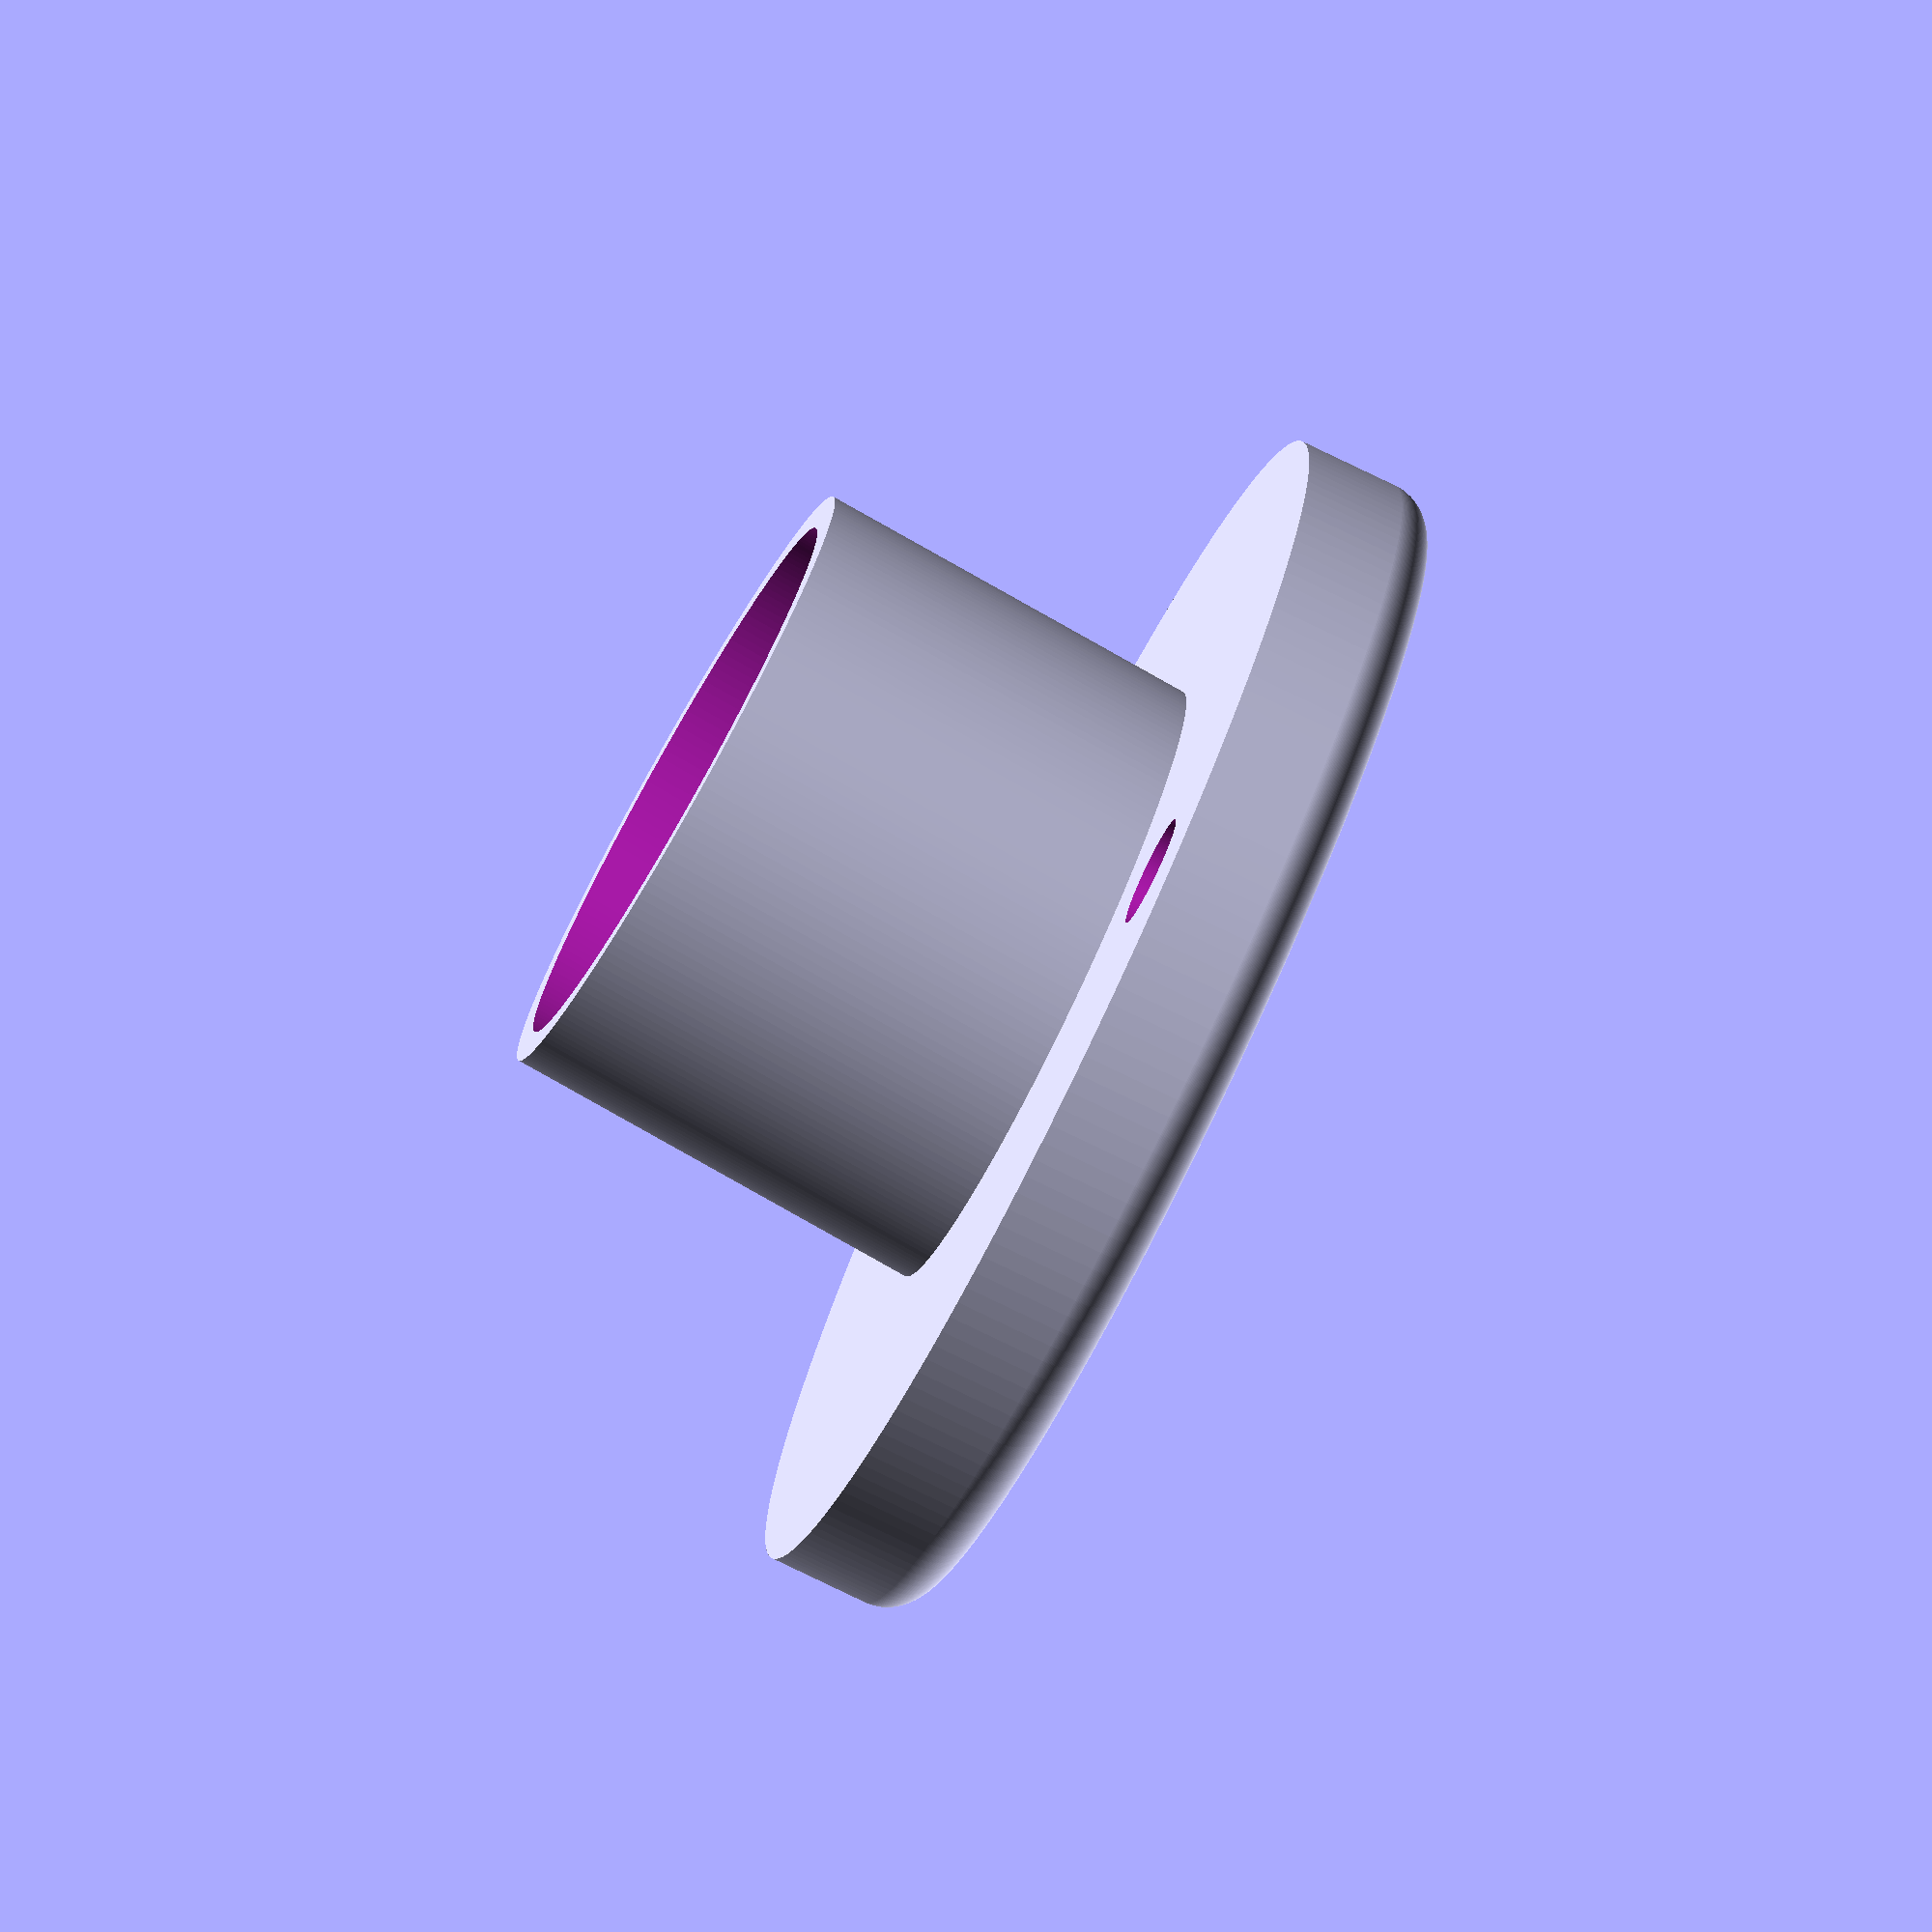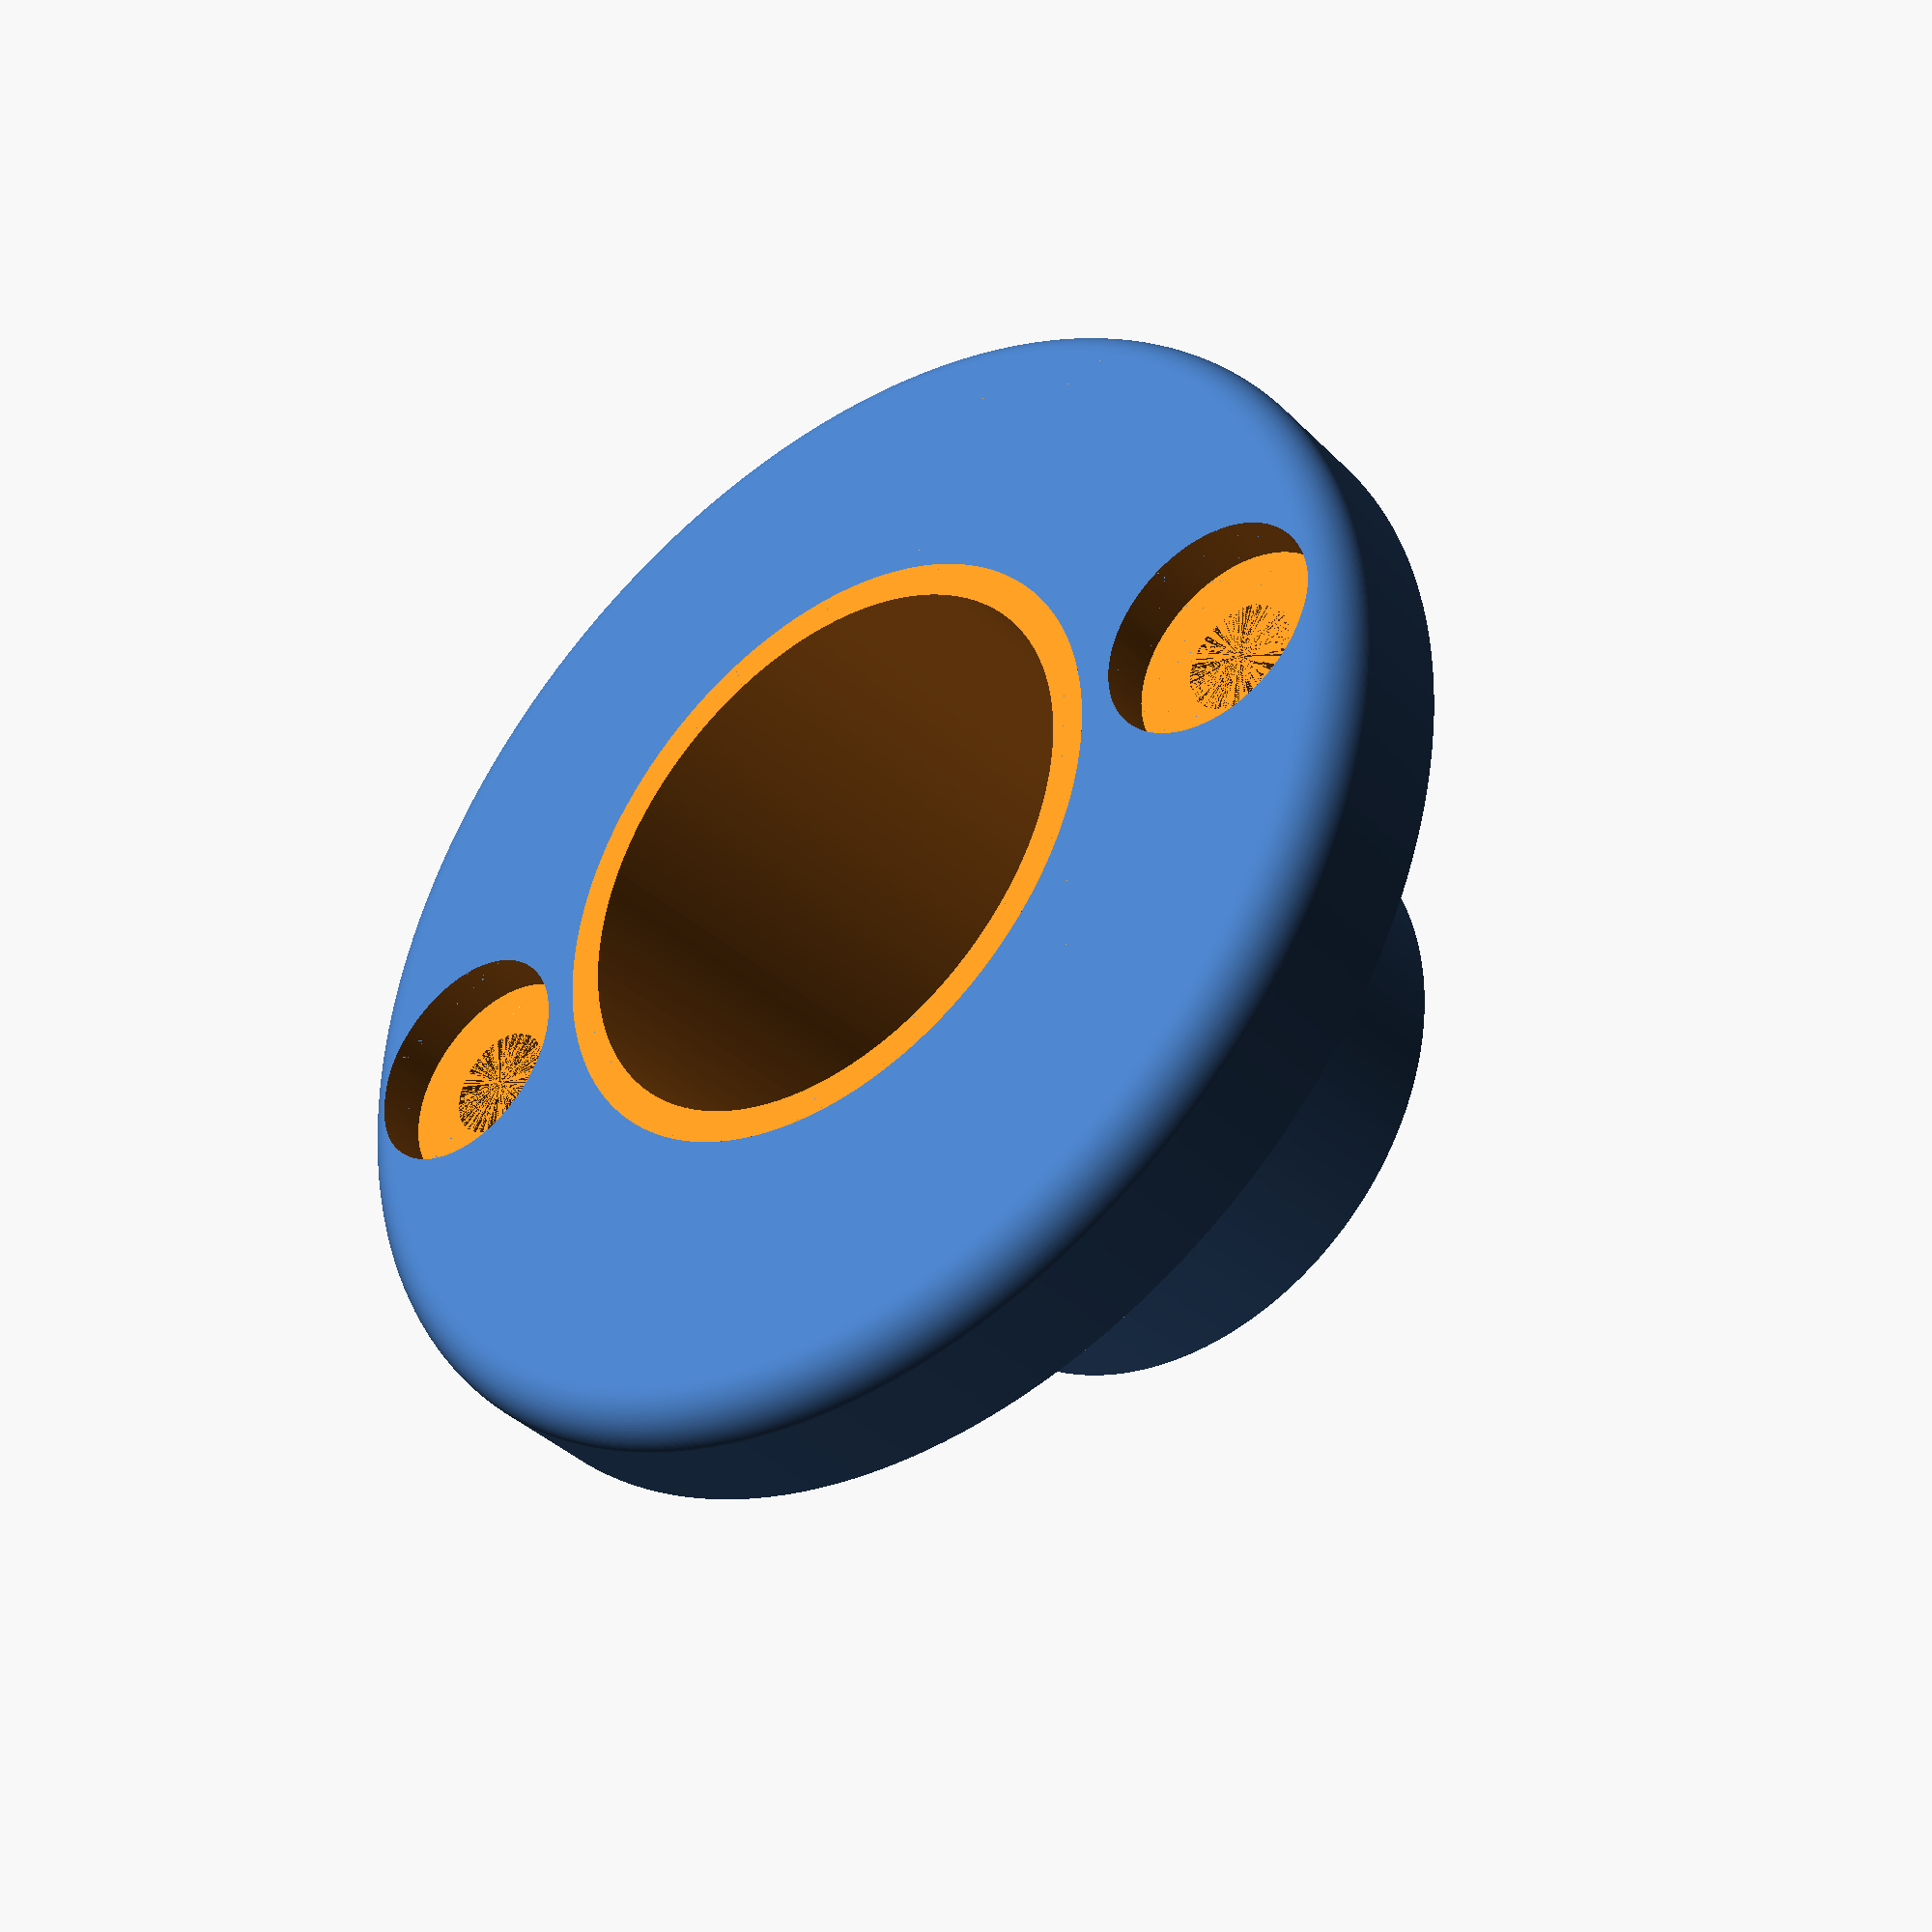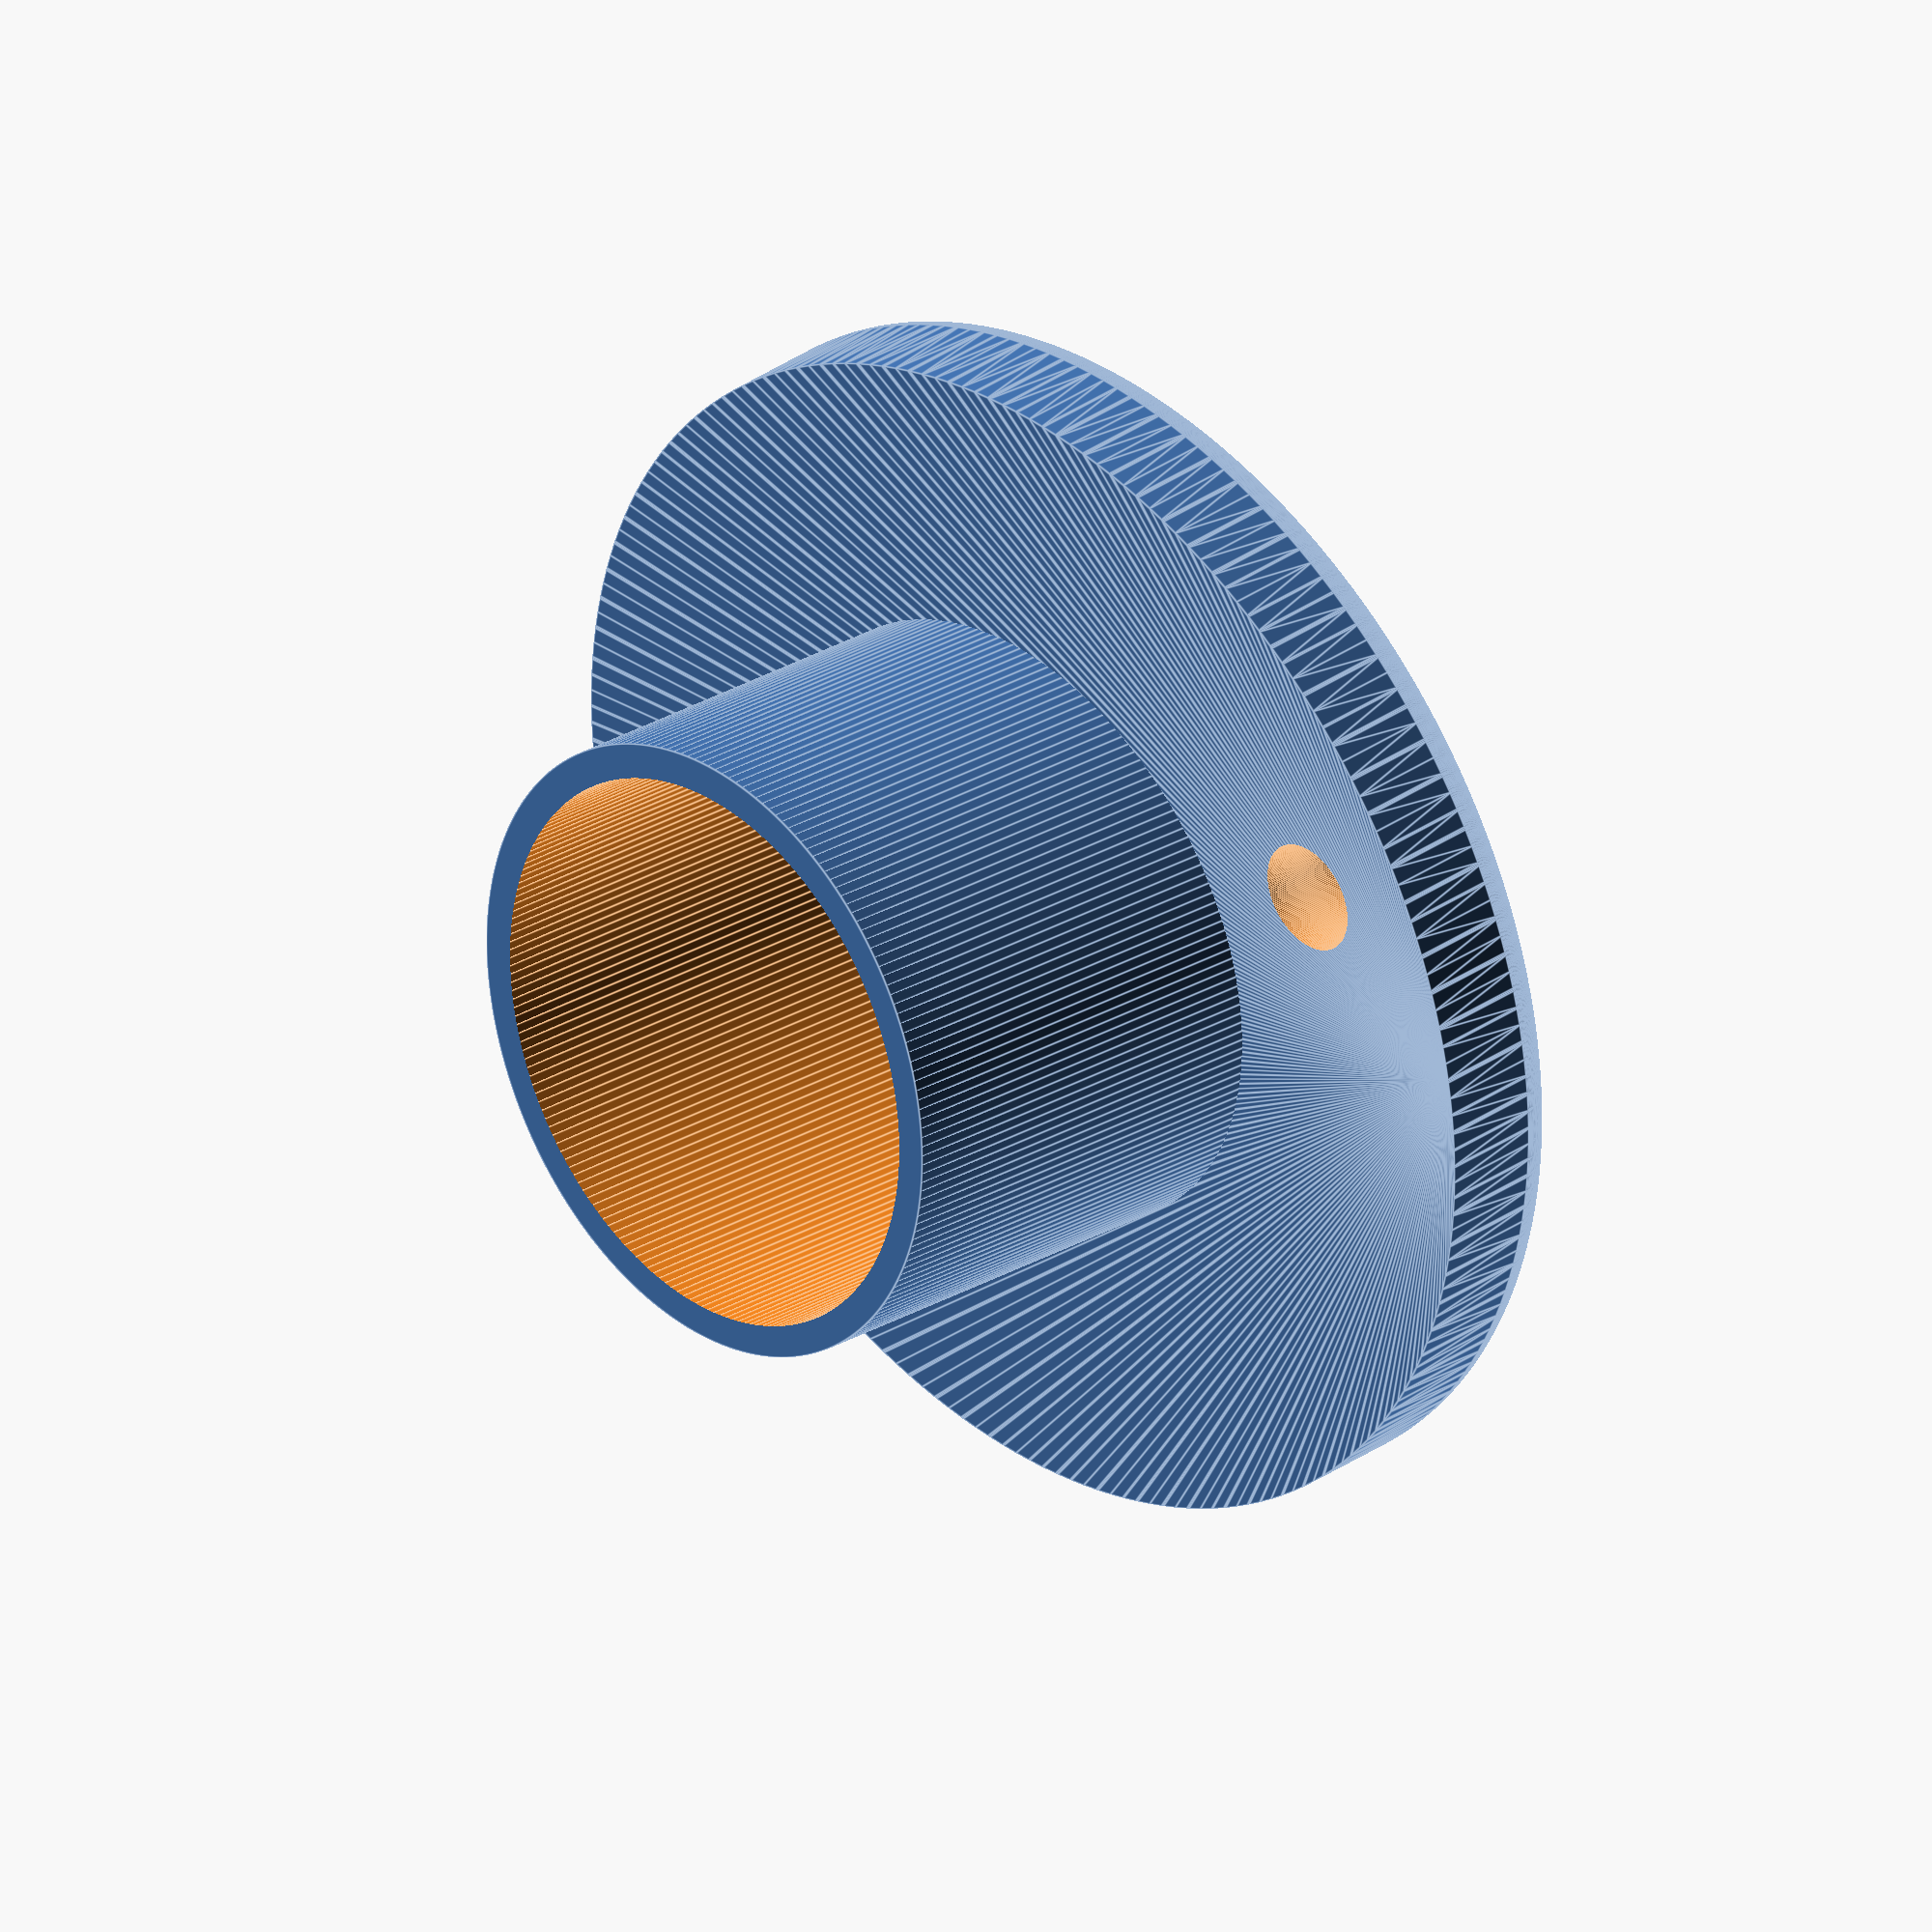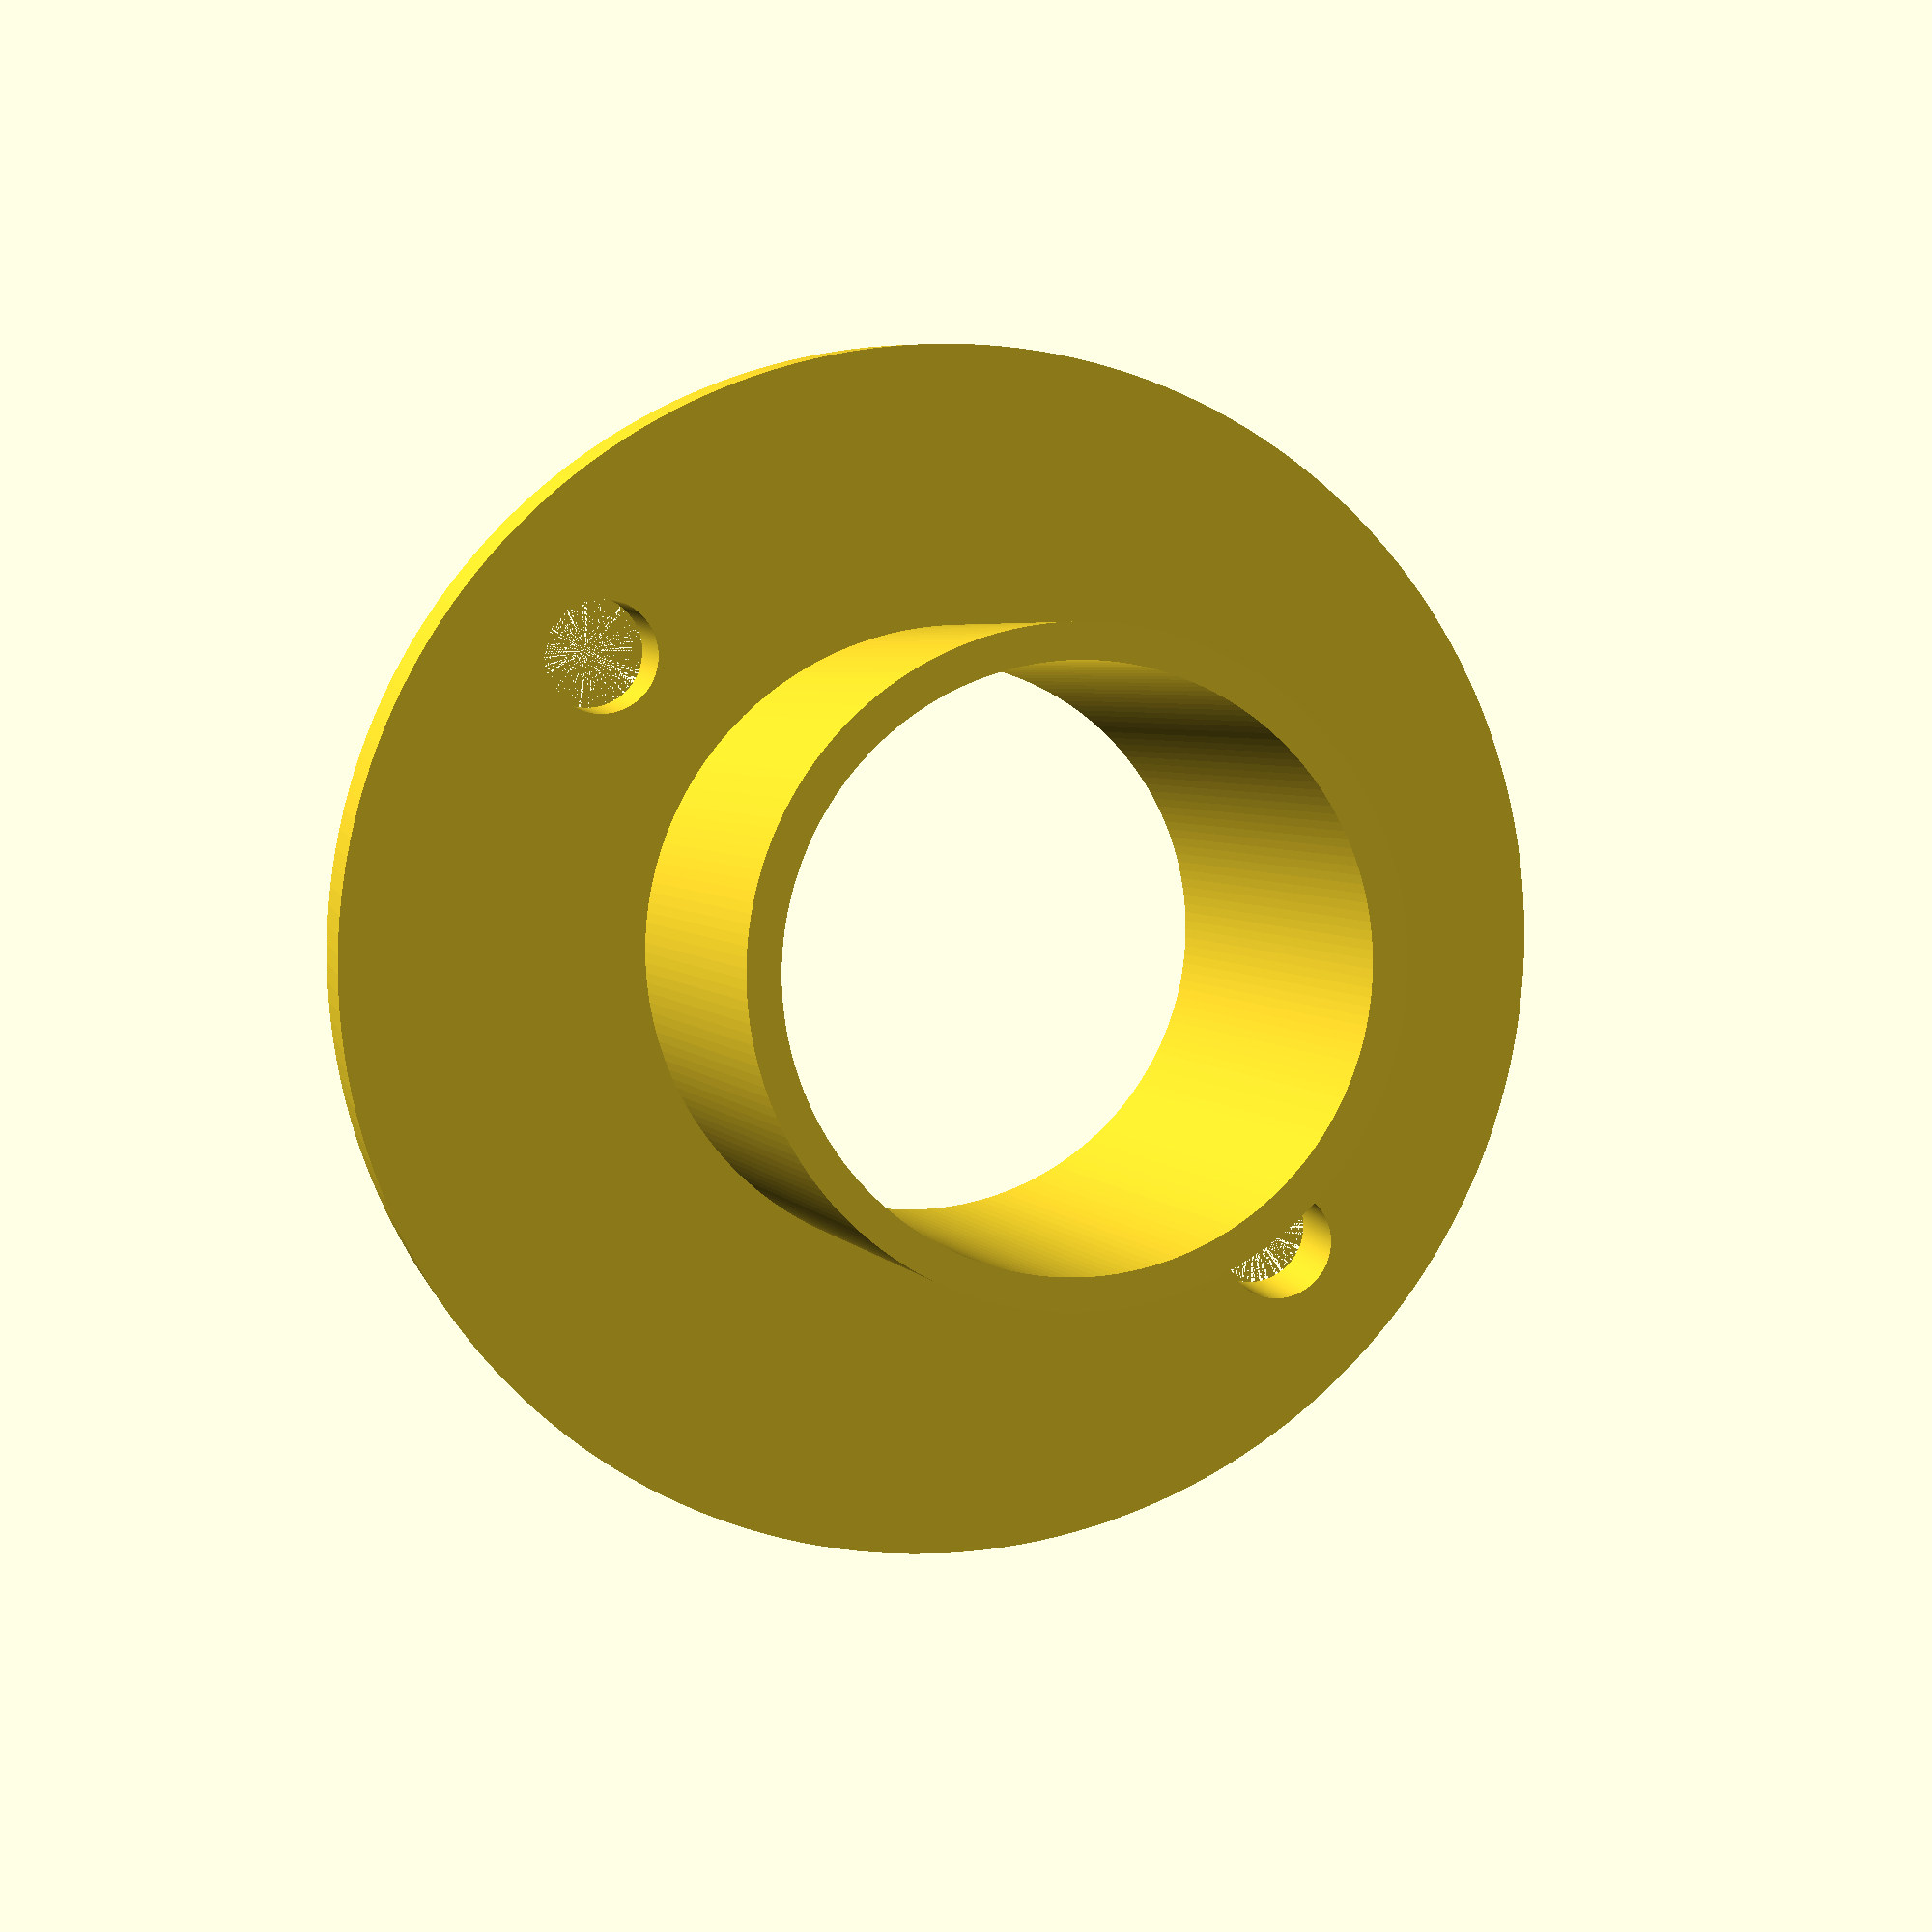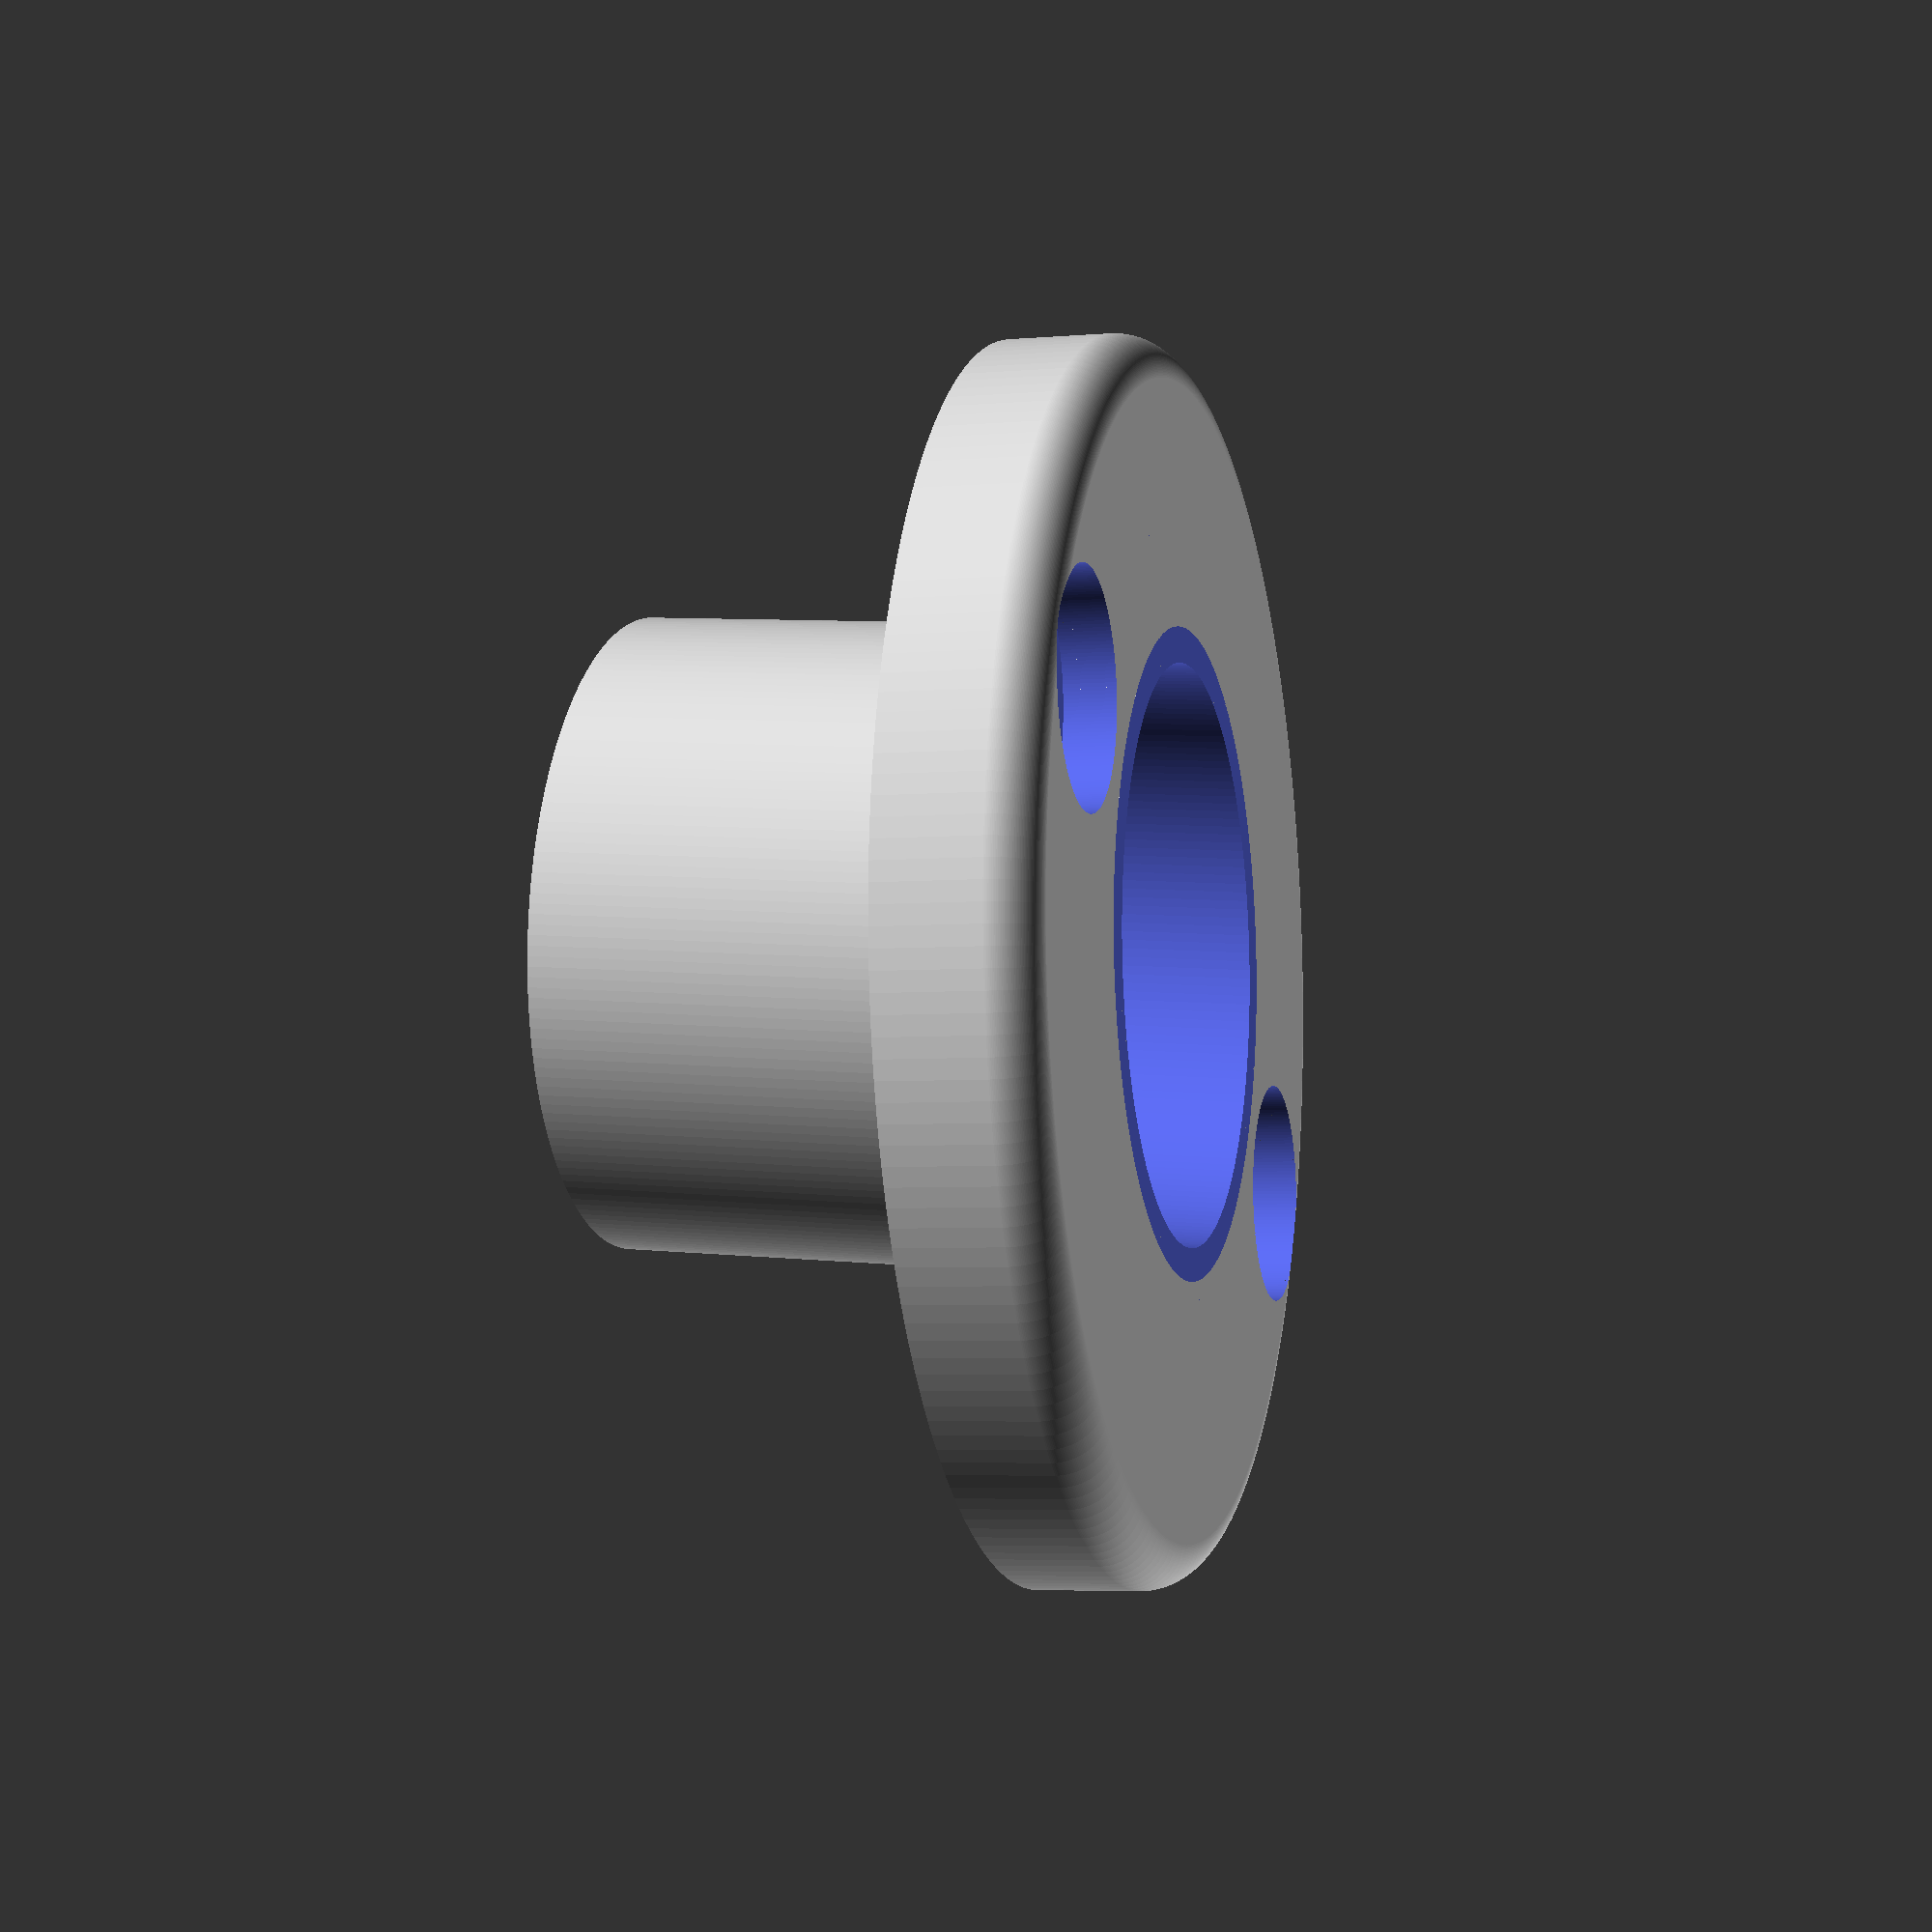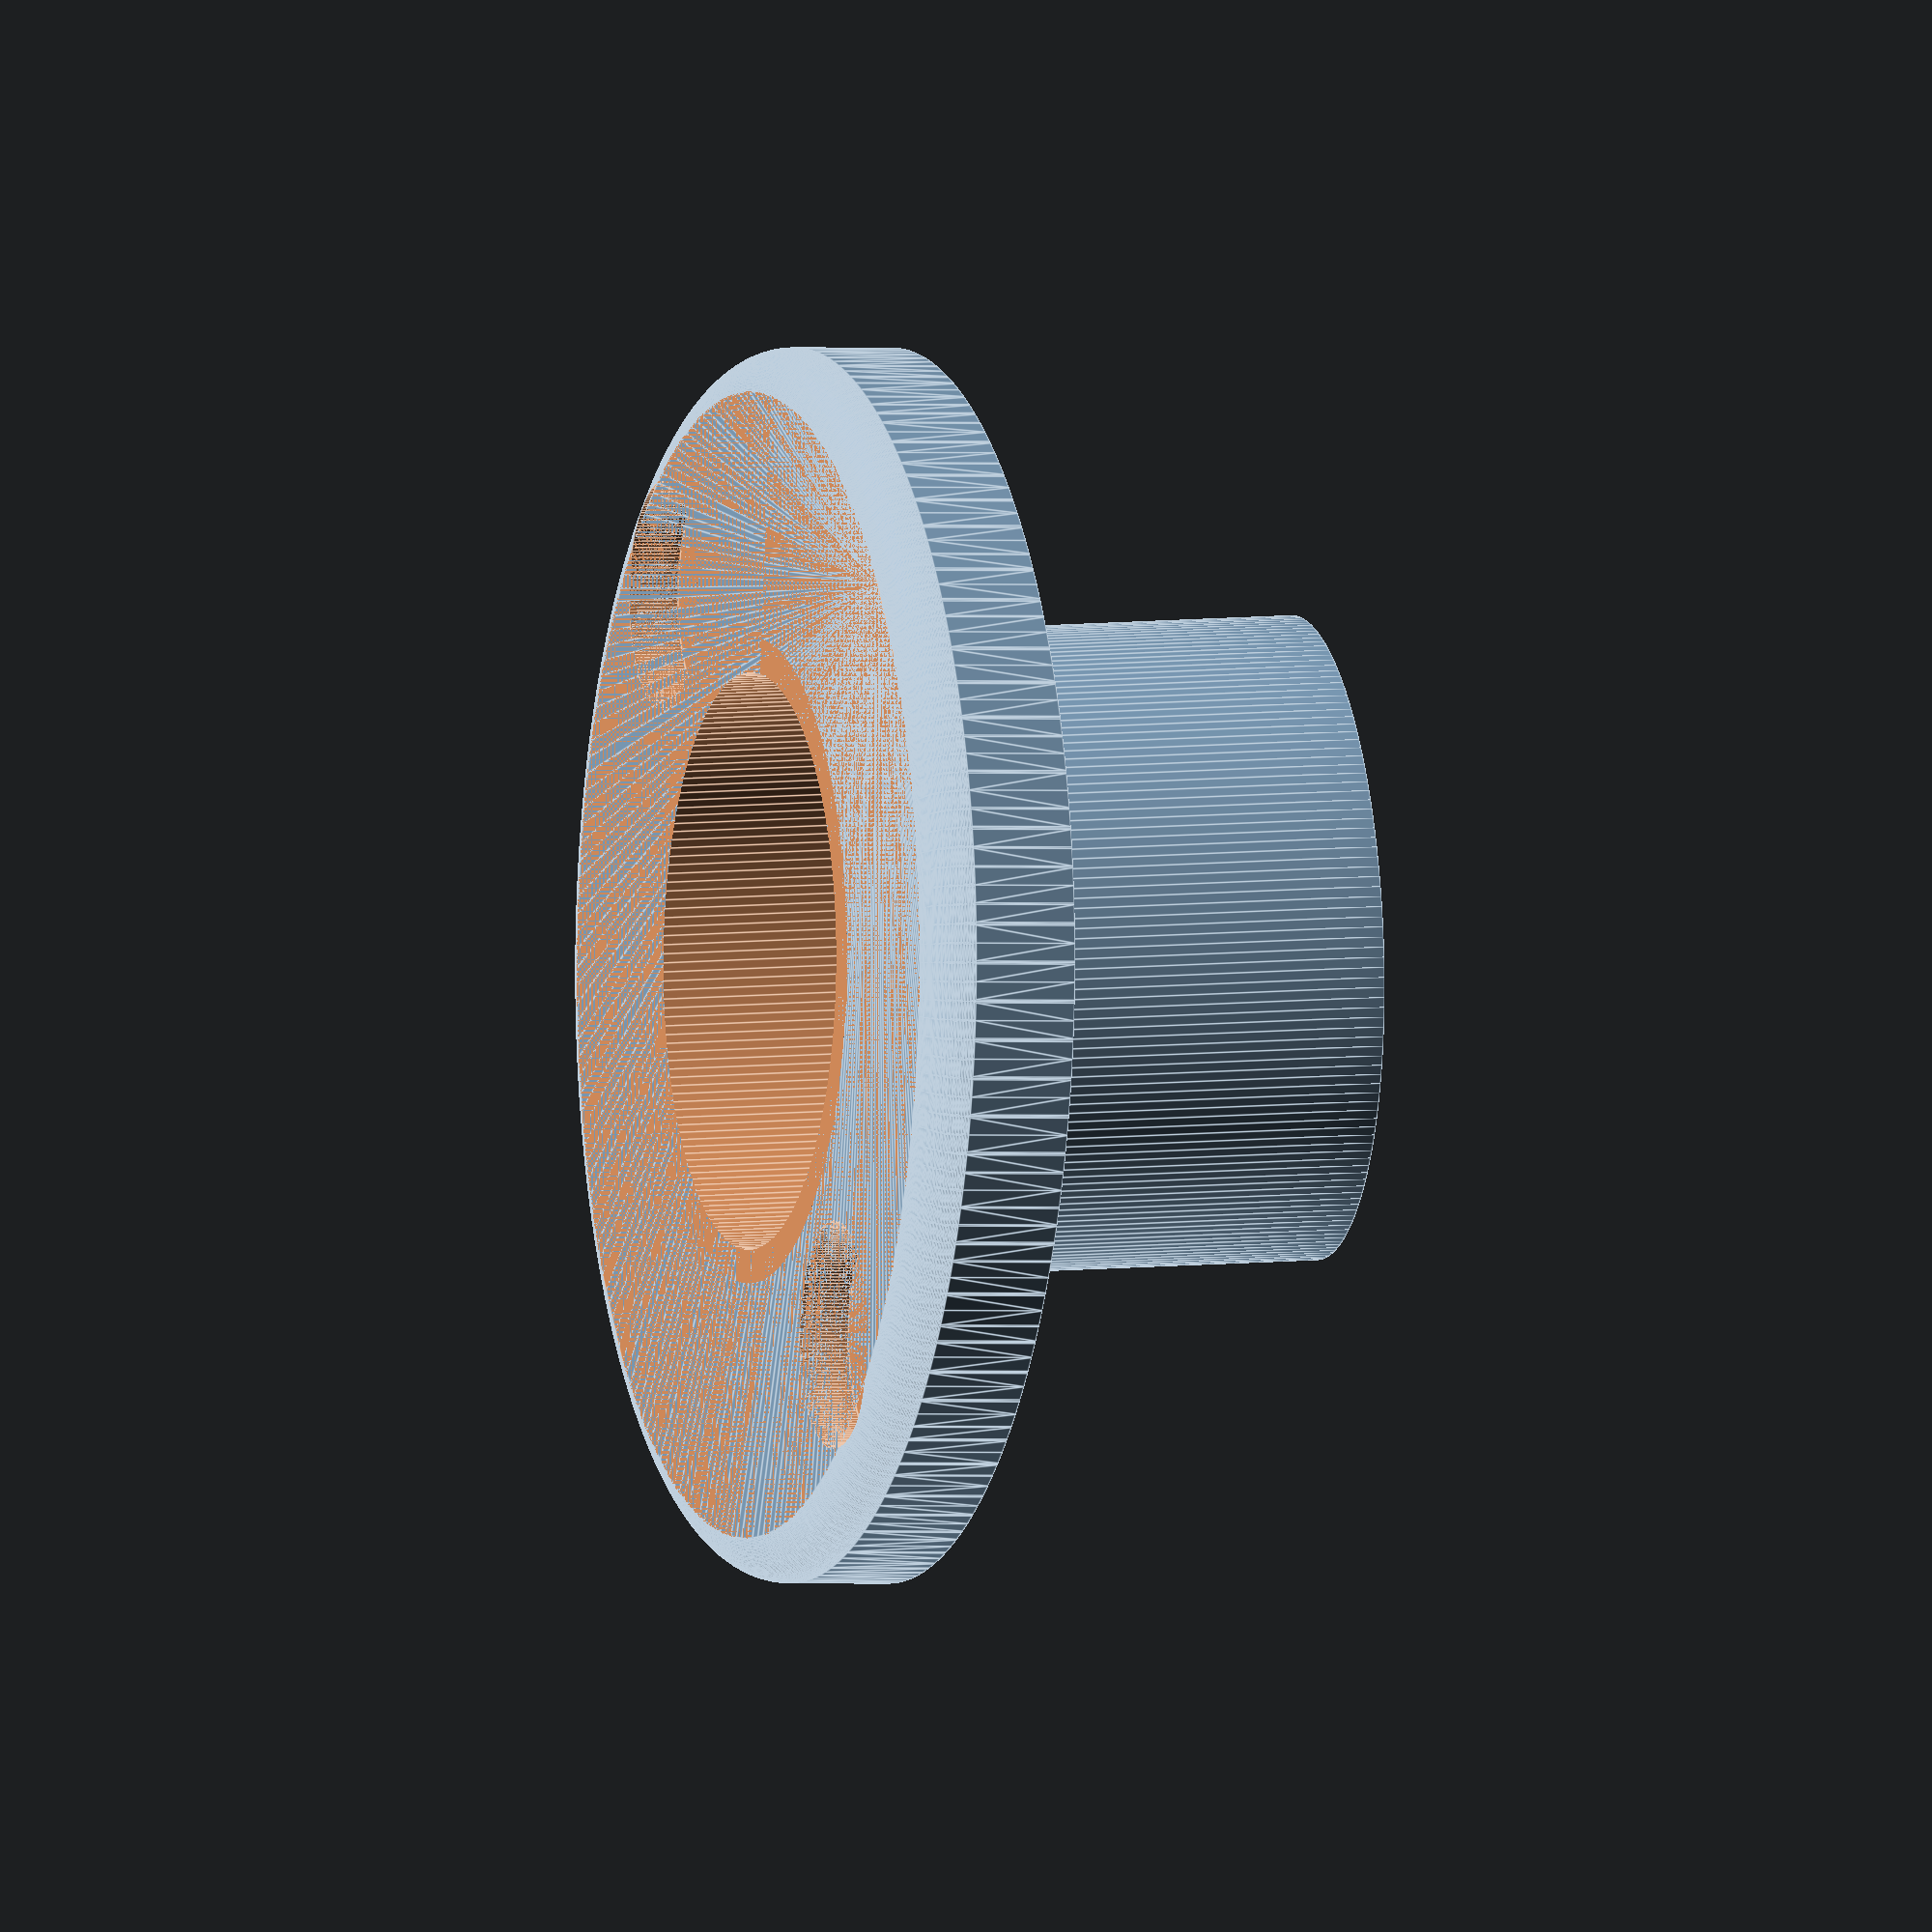
<openscad>
$fn = 200;
distance = 22;

length = 30;
curveHeight = 2;
mainR= 12.6;
mainThickness = 1.5;
discR = 25;
discHeight = 2.5 + curveHeight;
boltHoleR1 = 5;
boltHoleR2 = 2.5;
totalDiscR = discR + 5;
angleDegrees = 4;

bottomDiscHeight = length - (curveHeight * 2) - 5;

module cutoff() {
    difference() {
        sphere(d=curveHeight * 2,h=1);
        translate([-curveHeight,-curveHeight,0]) {
           cube([curveHeight * 2, curveHeight * 2, curveHeight], center = false);
        }
    }
 }

 module boltHole(r1, r2, height, position) {
    translate(position) {     
        cylinder(h = height / 2, r = r1, center = false);
        translate([0,0,height / 2]) {
            cylinder(h = height, r = r2, center = false);
        }
    }
}
 
module disc() {
    union() {
        difference() {
            translate([0, 0, 2]) {
                minkowski()
                {
                   cylinder(h = discHeight,r = discR ,center = false);
                    cutoff();
                   
                }
            }            
            
            
            //boltHole(boltHoleR1, boltHoleR2, discHeight, [distance - mainThickness, 0, 0]);
            boltHole(boltHoleR1, boltHoleR2, discHeight, [0, distance - mainThickness, 0]);
            //boltHole(boltHoleR1, boltHoleR2, discHeight, [-distance + mainThickness, 0, 0]);
            boltHole(boltHoleR1, boltHoleR2, discHeight, [0, -distance + mainThickness, 0]);
        }
        
        translate([0, 0, -5]) {
            rotate([0, angleDegrees, 0]) {
                cylinder(h = length,r = mainR + mainThickness ,center = false);
            }
        }
    }
}


!difference() {
    disc();
    
    translate([0, 0, -4]) {
        rotate([0, angleDegrees, 0]) {
            cylinder(h = length,r = mainR ,center = false);
        }
    }
    translate([-25, -25, -50]) {
        cube(50, center = false);
    }
      
}


 module boltHoleBig(r1, r2, height, position) {
    translate(position) {
        cylinder(h = height / 4, r = r1, center = false);
        translate([0,0,height / 4]) {
        cylinder(h = height, r = r2, center = false);
        }
    }
}


difference() {
    translate([70, 70, 0]) {
        cylinder(h = bottomDiscHeight, r = discR + 5, center = false);

    }
    translate([70, 70, 0]) {
        boltHoleBig(boltHoleR1, boltHoleR2, bottomDiscHeight, [distance, 0, 0]);
        boltHoleBig(boltHoleR1, boltHoleR2, bottomDiscHeight, [0, distance, 0]);
        boltHoleBig(boltHoleR1, boltHoleR2, bottomDiscHeight, [-distance, 0, 0]);
        boltHoleBig(boltHoleR1, boltHoleR2, bottomDiscHeight, [0, -distance, 0]);
        
        cylinder(h = bottomDiscHeight, r = mainR + mainThickness, center = false);
        
        translate([-50, 3 , bottomDiscHeight/2]) {
            rotate([0, 90, 45]) {
                #cylinder(h = 15, r = boltHoleR2, center = false);
                #cylinder(h = 40, r = boltHoleR2 / 2, center = false);
            }
        }
        translate([3, -50 , bottomDiscHeight/2]) {
            rotate([0, 90, 45]) {
                #cylinder(h = 15, r = boltHoleR2, center = false);
                #cylinder(h = 40, r = boltHoleR2 / 2, center = false);
            }
        }
        
        rotate([0, 0, 45]) {
            cube(size = [totalDiscR, totalDiscR, bottomDiscHeight], center = false);
        }
        rotate([0, 0, -45]) {
            cube(size = [totalDiscR, totalDiscR, bottomDiscHeight], center = false);
        }
    }
    

}
</openscad>
<views>
elev=255.8 azim=146.6 roll=116.1 proj=o view=solid
elev=218.2 azim=93.6 roll=321.3 proj=p view=solid
elev=327.4 azim=240.3 roll=45.7 proj=o view=edges
elev=353.3 azim=311.3 roll=346.7 proj=p view=solid
elev=184.9 azim=62.9 roll=74.8 proj=p view=wireframe
elev=180.7 azim=37.4 roll=287.4 proj=o view=edges
</views>
